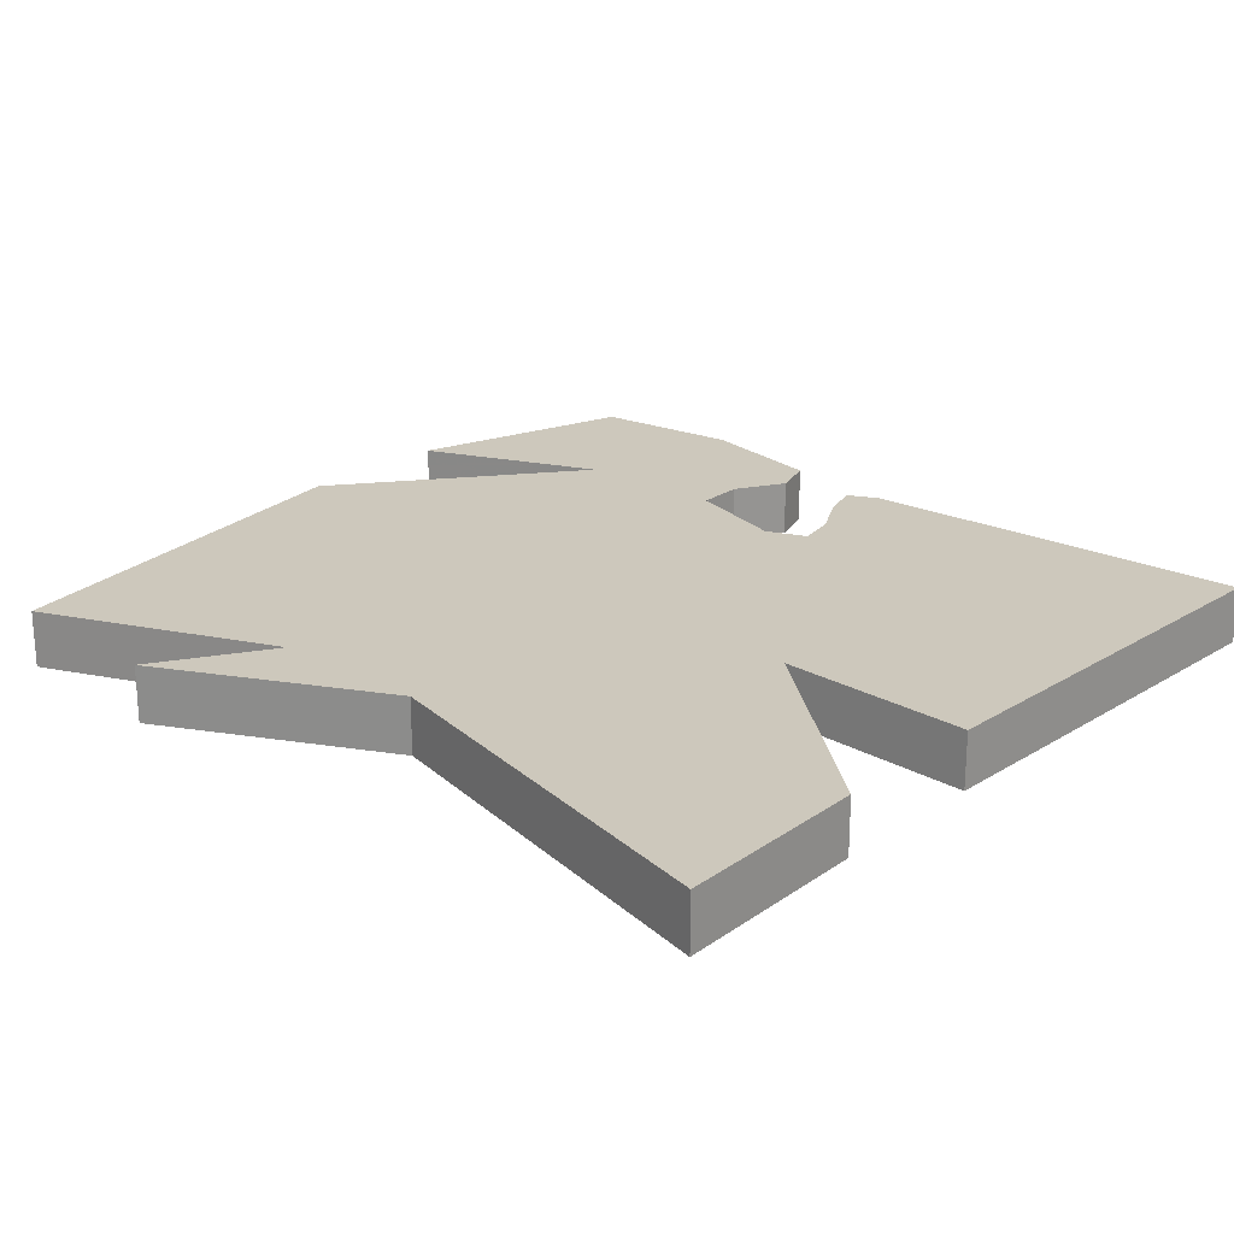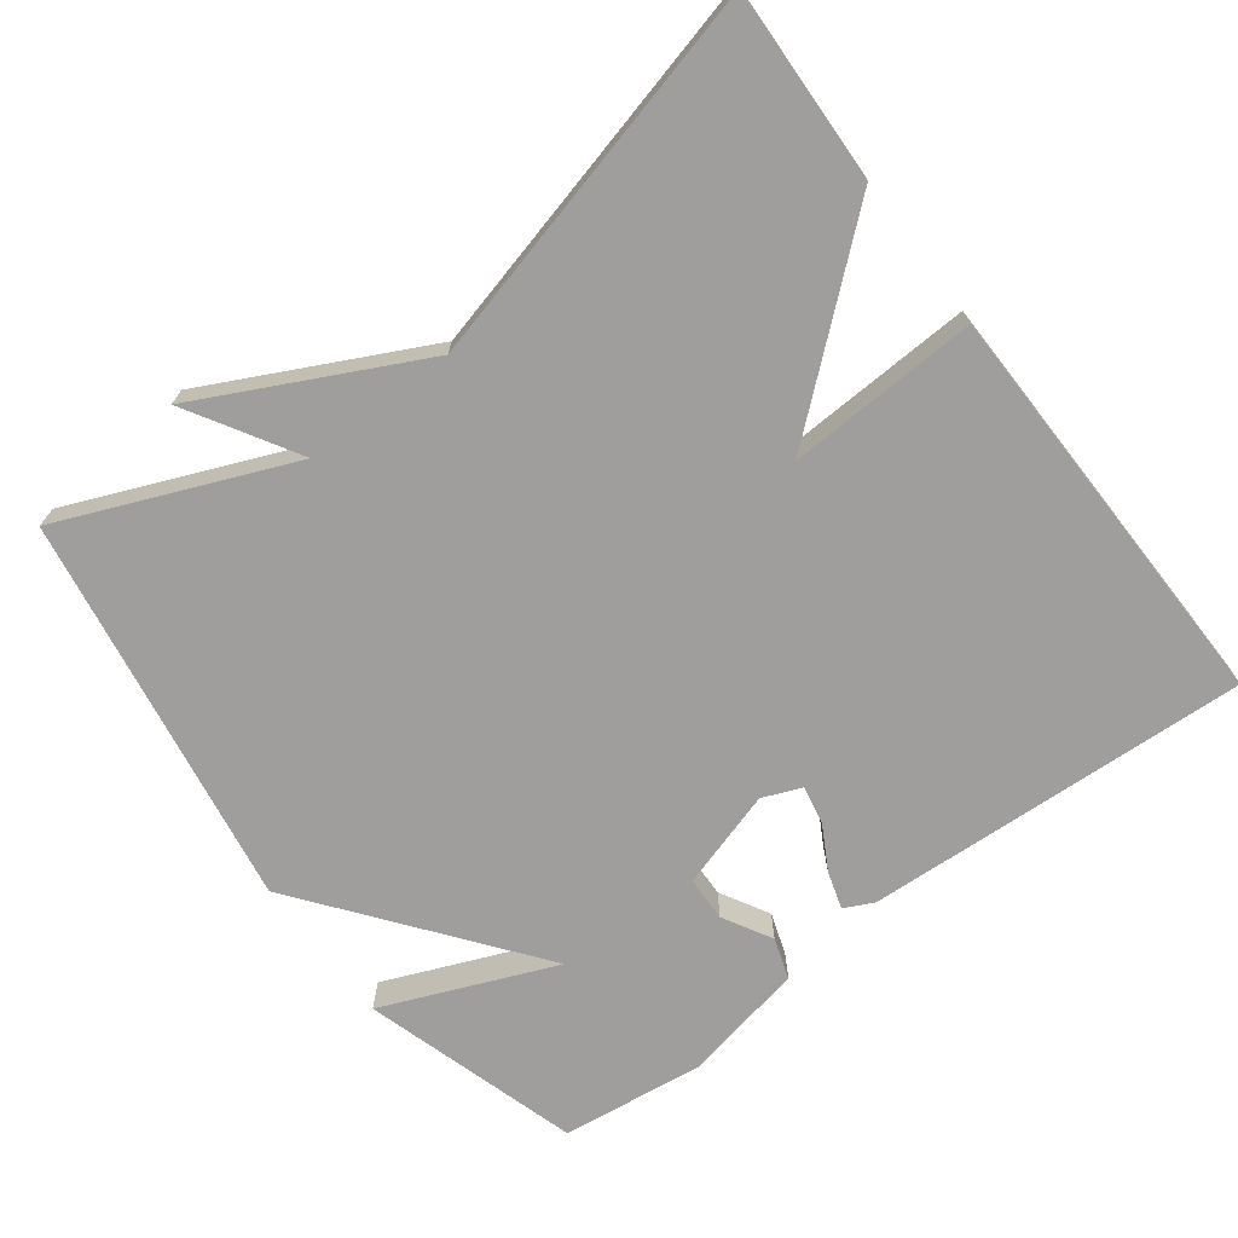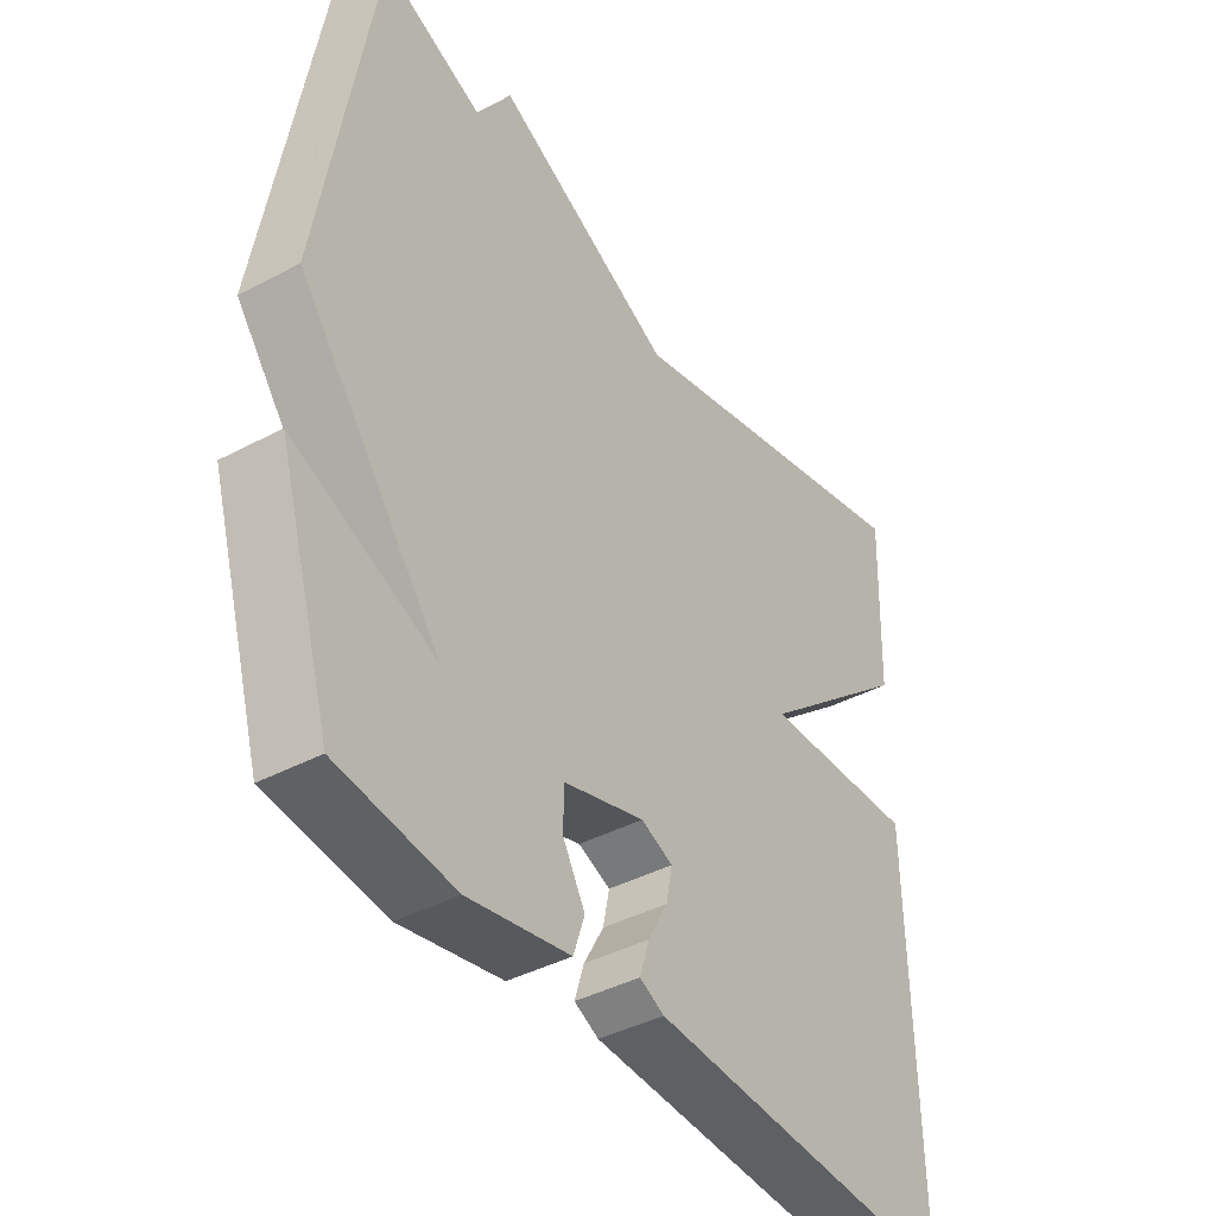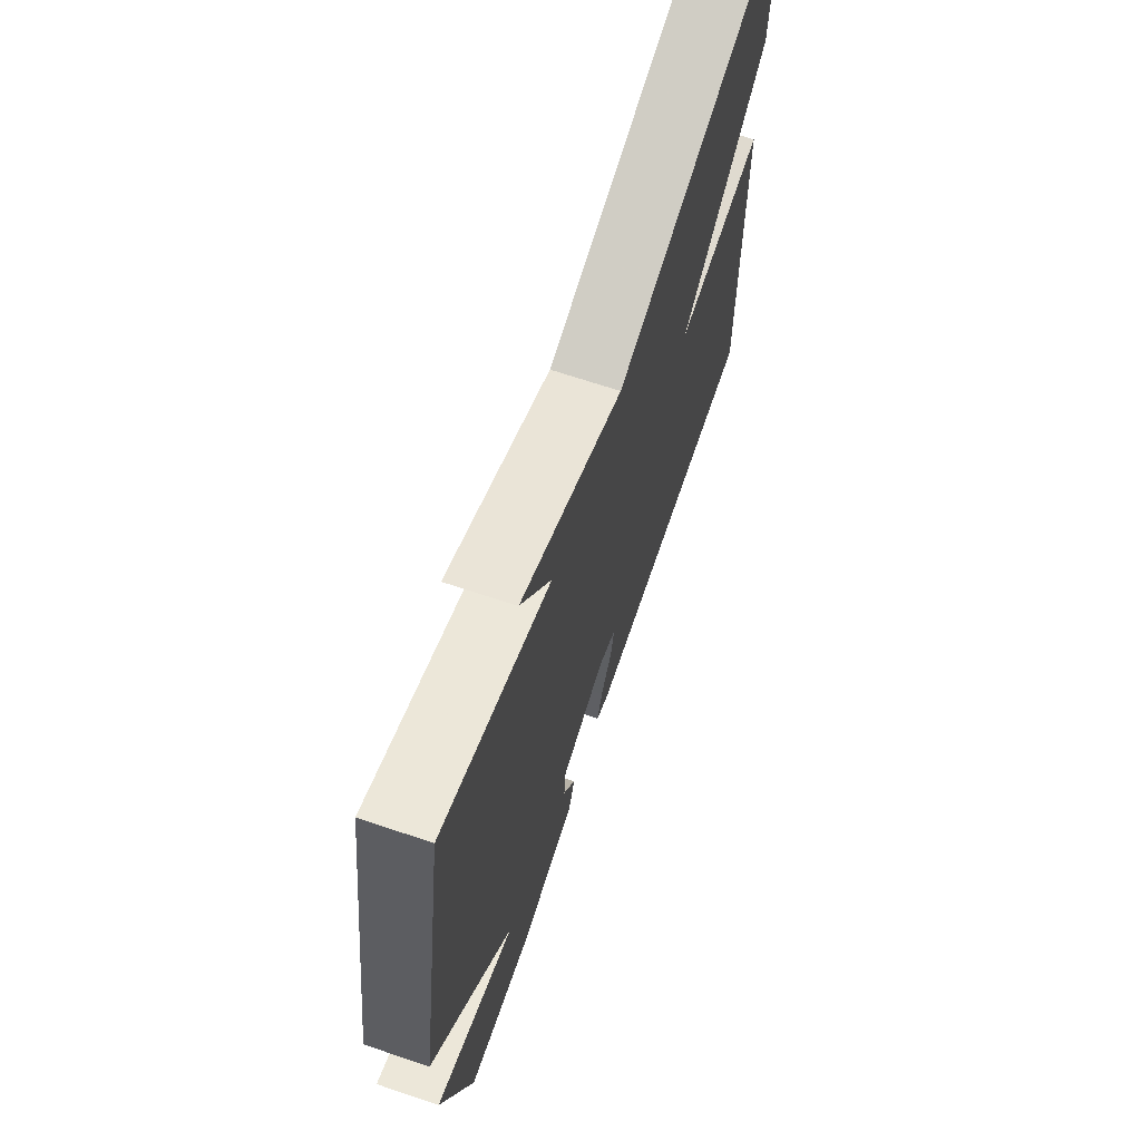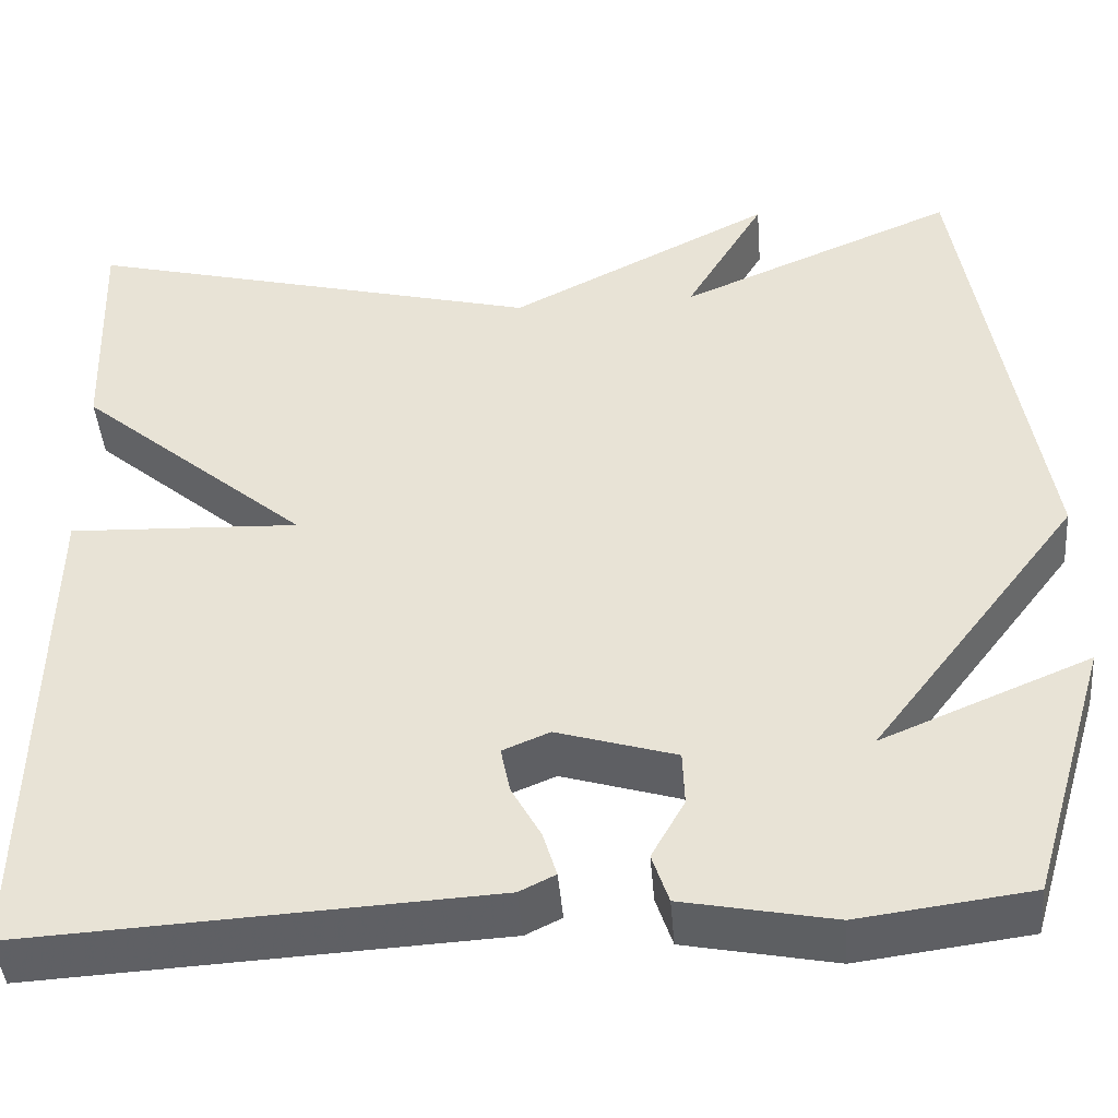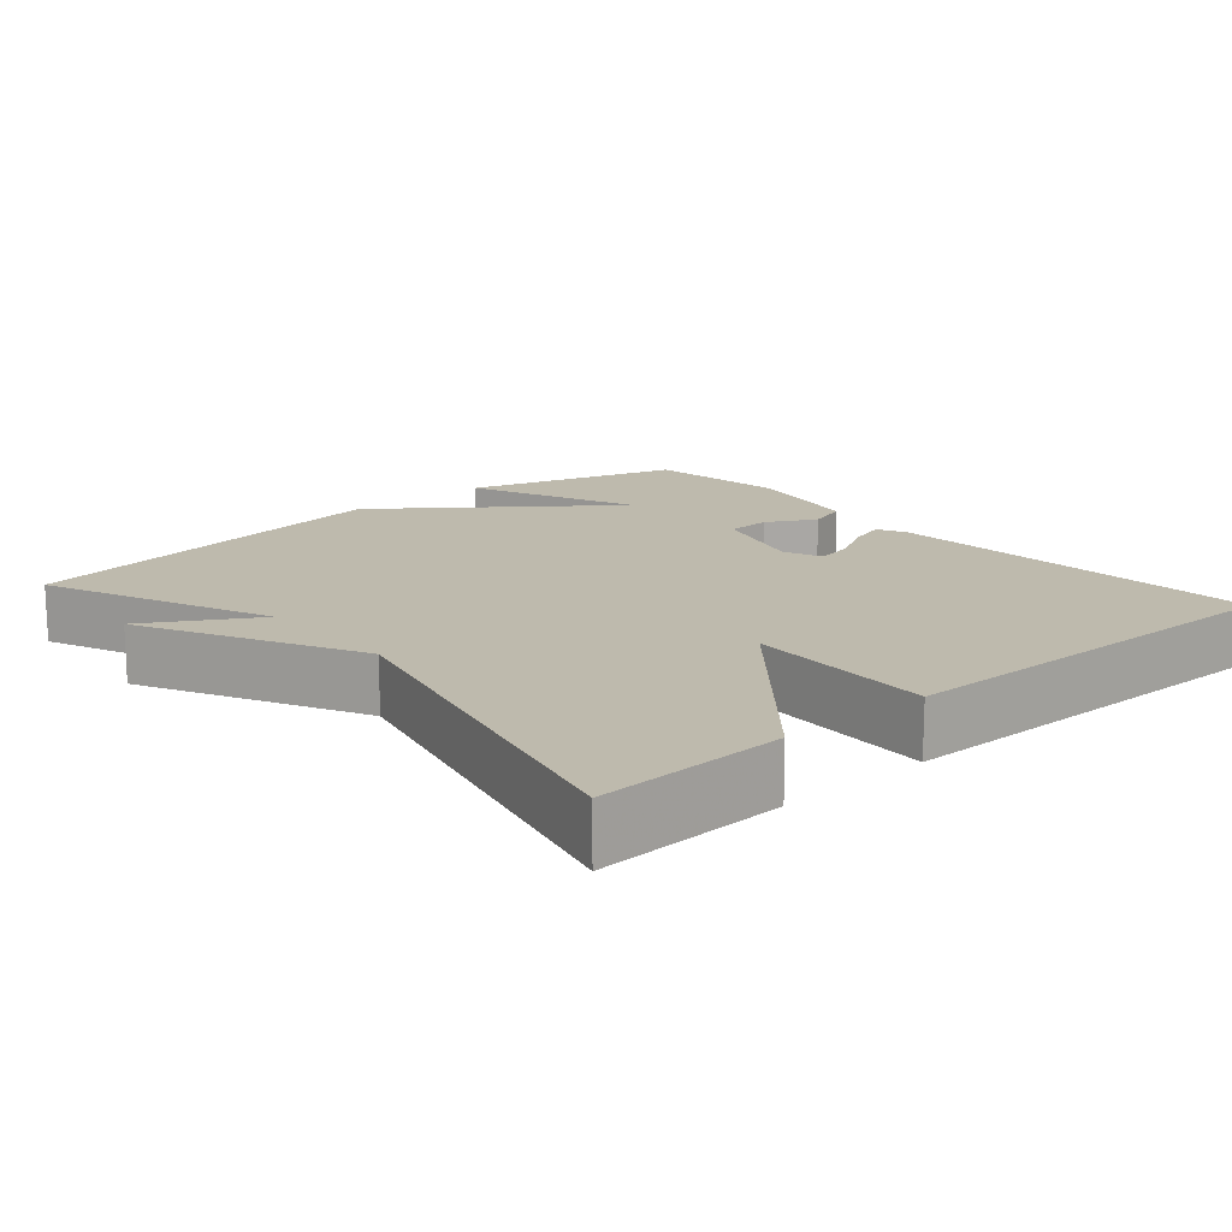
<metadata>
{"format":"obj","ext":"obj","renderer":"f3d","projection":"perspective","resolution":1024,"background":"white","views":[{"elev":22.2,"azim":42.0,"up":"+Y"},{"elev":-71.0,"azim":37.1,"up":"+Y"},{"elev":-40.8,"azim":-56.9,"up":"+Z"},{"elev":68.2,"azim":-71.4,"up":"+Z"},{"elev":-43.8,"azim":-175.3,"up":"+Z"},{"elev":15.4,"azim":48.8,"up":"+Y"}]}
</metadata>
<code>
v 0.5 0.07 0.5
v 0.491 0.07 0.248
v 0.241 0.07 0.037
v 0.491 0.07 0.048
v 0.5 0.07 -0.5
v -0.005 0.07 -0.473
v -0.044 0.07 -0.454
v -0.029 0.07 -0.405
v 0.003 0.07 -0.347
v 0.013 0.07 -0.297
v -0.038 0.07 -0.276
v -0.167 0.07 -0.315
v -0.169 0.07 -0.374
v -0.133 0.07 -0.438
v -0.151 0.07 -0.492
v -0.314 0.07 -0.524
v -0.5 0.07 -0.5
v -0.585 0.07 -0.216
v -0.359 0.07 -0.31
v -0.585 0.07 -0.016
v -0.5 0.07 0.5
v -0.199 0.07 0.374
v -0.285 0.07 0.518
v 0.001 0.07 0.374
v 0.5 0 0.5
v 0.491 0 0.248
v 0.241 0 0.037
v 0.491 0 0.048
v 0.5 0 -0.5
v -0.005 0 -0.473
v -0.044 0 -0.454
v -0.029 0 -0.405
v 0.003 0 -0.347
v 0.013 0 -0.297
v -0.038 0 -0.276
v -0.167 0 -0.315
v -0.169 0 -0.374
v -0.133 0 -0.438
v -0.151 0 -0.492
v -0.314 0 -0.524
v -0.5 0 -0.5
v -0.585 0 -0.216
v -0.359 0 -0.31
v -0.585 0 -0.016
v -0.5 0 0.5
v -0.199 0 0.374
v -0.285 0 0.518
v 0.001 0 0.374
f 22 23 24
f 19 20 21 22
f 19 22 24
f 17 18 19
f 16 17 19
f 15 16 19
f 14 15 19
f 13 14 19
f 12 13 19
f 19 24 1
f 12 19 1
f 11 12 1
f 7 8 9
f 6 7 9
f 5 6 9
f 4 5 9
f 3 4 9
f 3 9 10
f 1 2 3
f 1 3 10 11
f 48 47 46
f 46 45 44 43
f 48 46 43
f 43 42 41
f 43 41 40
f 43 40 39
f 43 39 38
f 43 38 37
f 43 37 36
f 25 48 43
f 25 43 36
f 25 36 35
f 33 32 31
f 33 31 30
f 33 30 29
f 33 29 28
f 33 28 27
f 34 33 27
f 27 26 25
f 35 34 27 25
f 1 25 26 2
f 2 26 27 3
f 3 27 28 4
f 4 28 29 5
f 5 29 30 6
f 6 30 31 7
f 7 31 32 8
f 8 32 33 9
f 9 33 34 10
f 10 34 35 11
f 11 35 36 12
f 12 36 37 13
f 13 37 38 14
f 14 38 39 15
f 15 39 40 16
f 16 40 41 17
f 17 41 42 18
f 18 42 43 19
f 19 43 44 20
f 20 44 45 21
f 21 45 46 22
f 22 46 47 23
f 23 47 48 24
f 24 48 25 1

</code>
